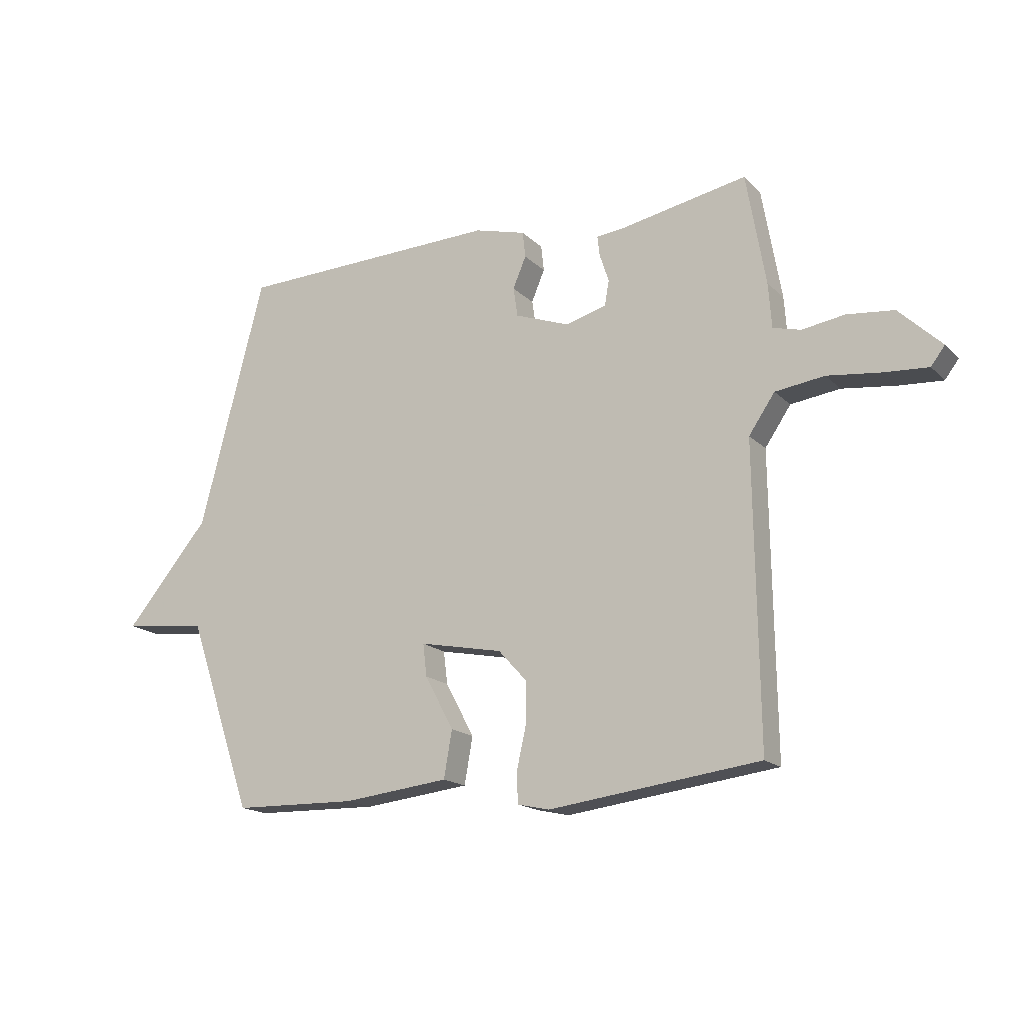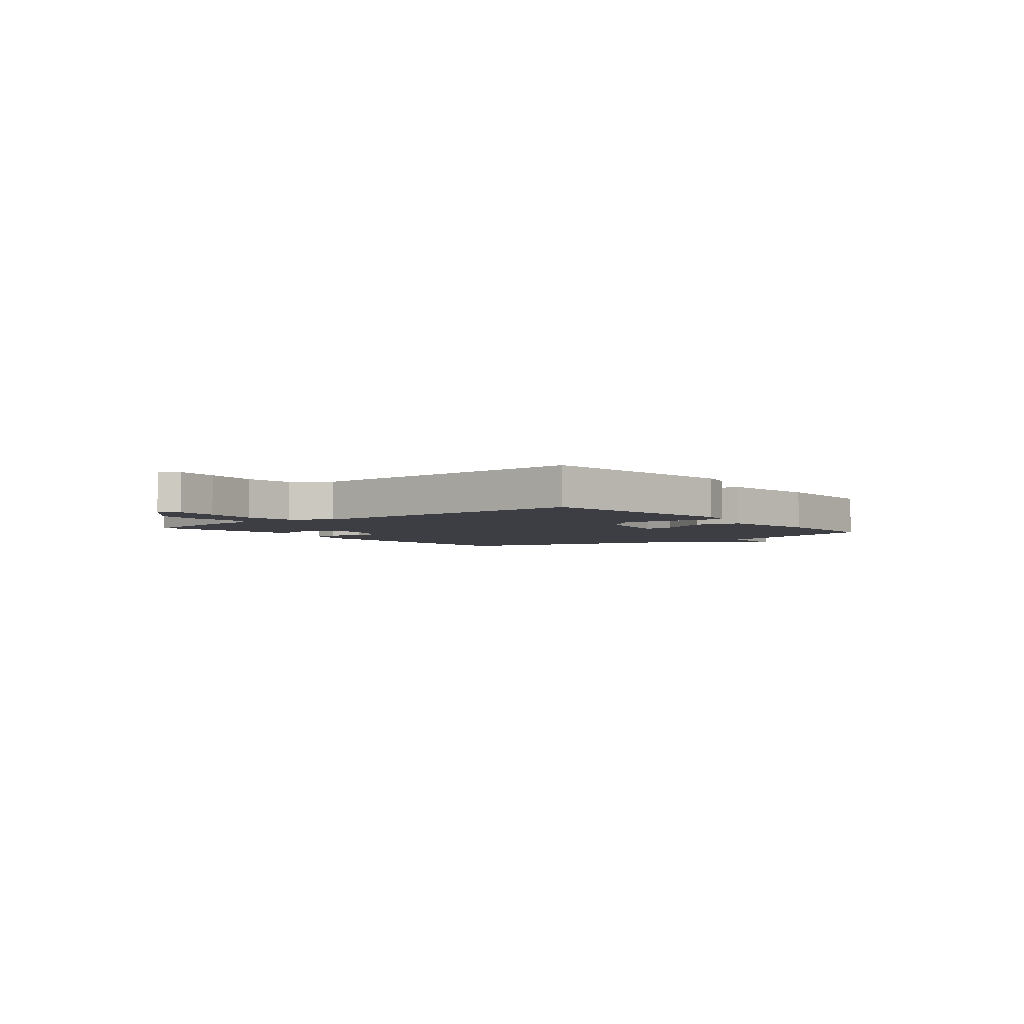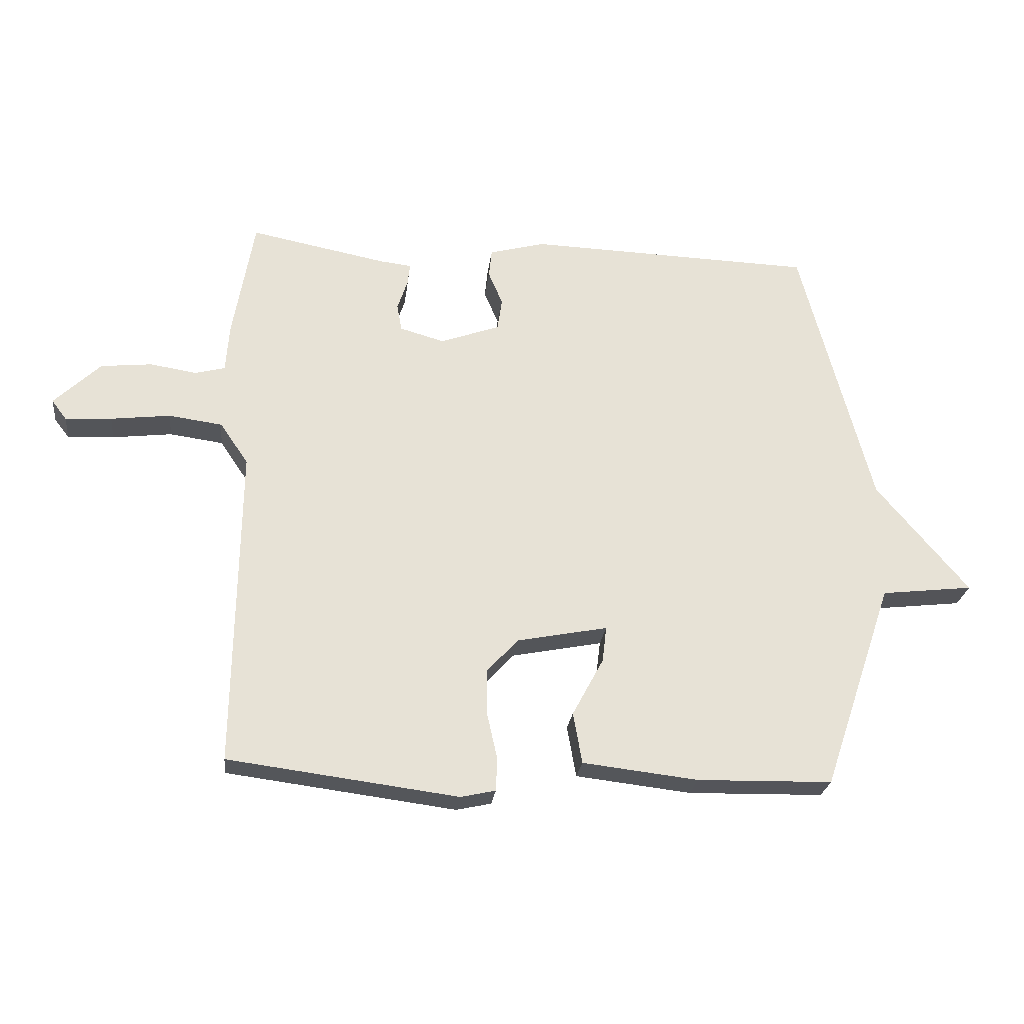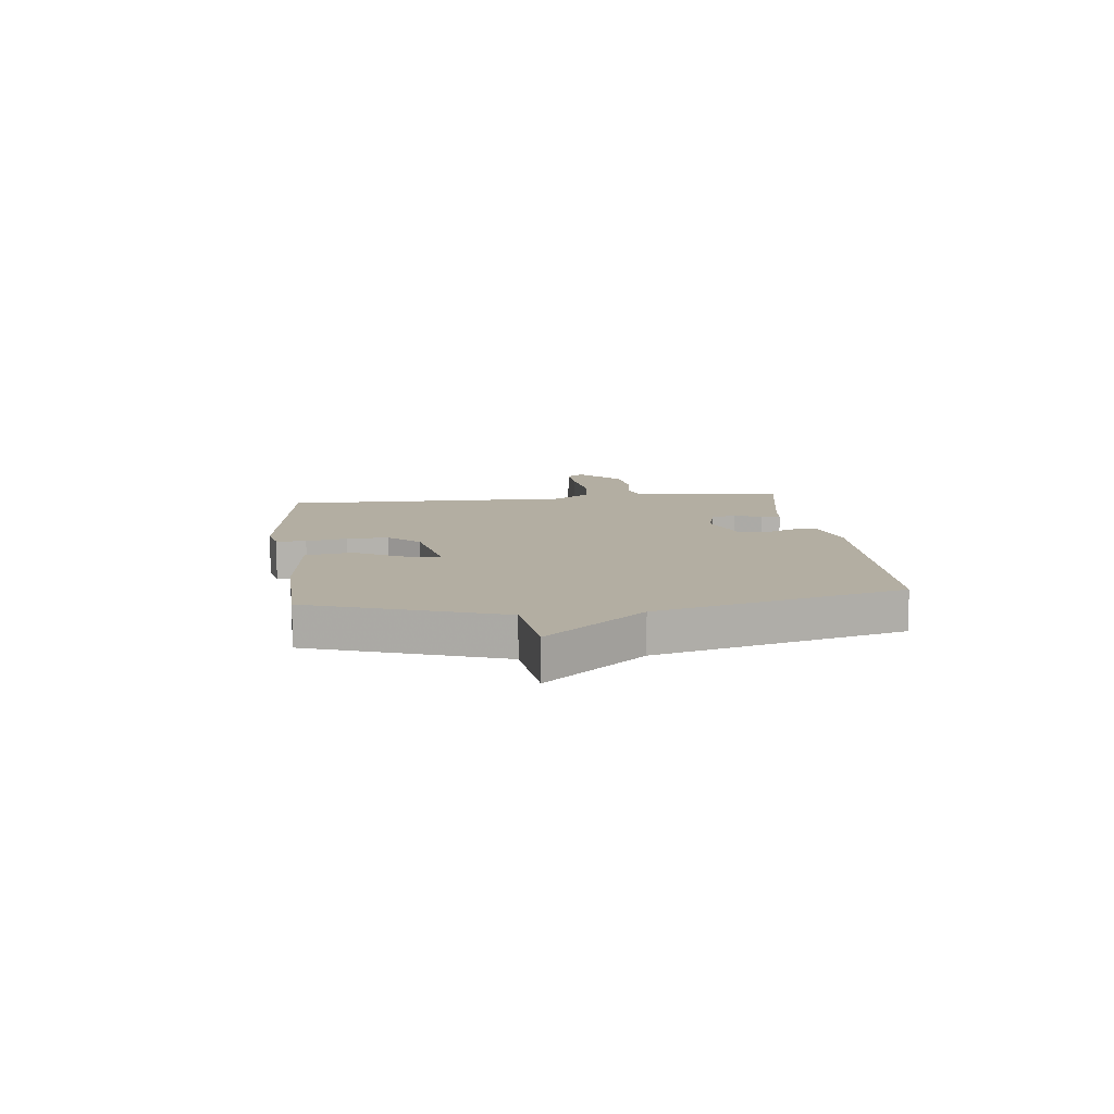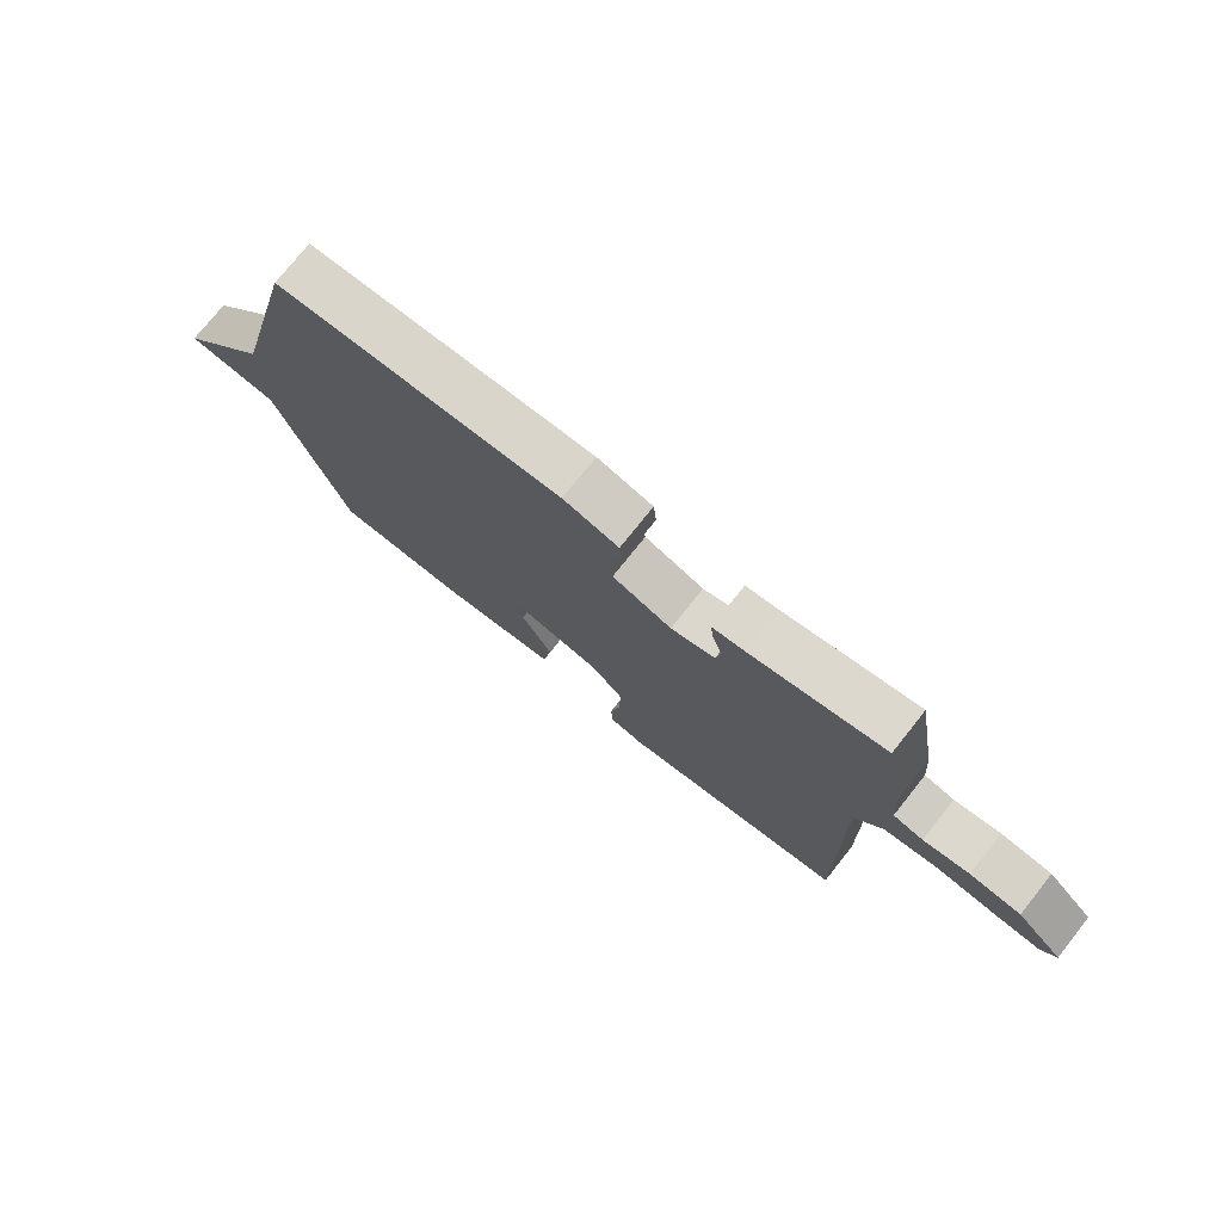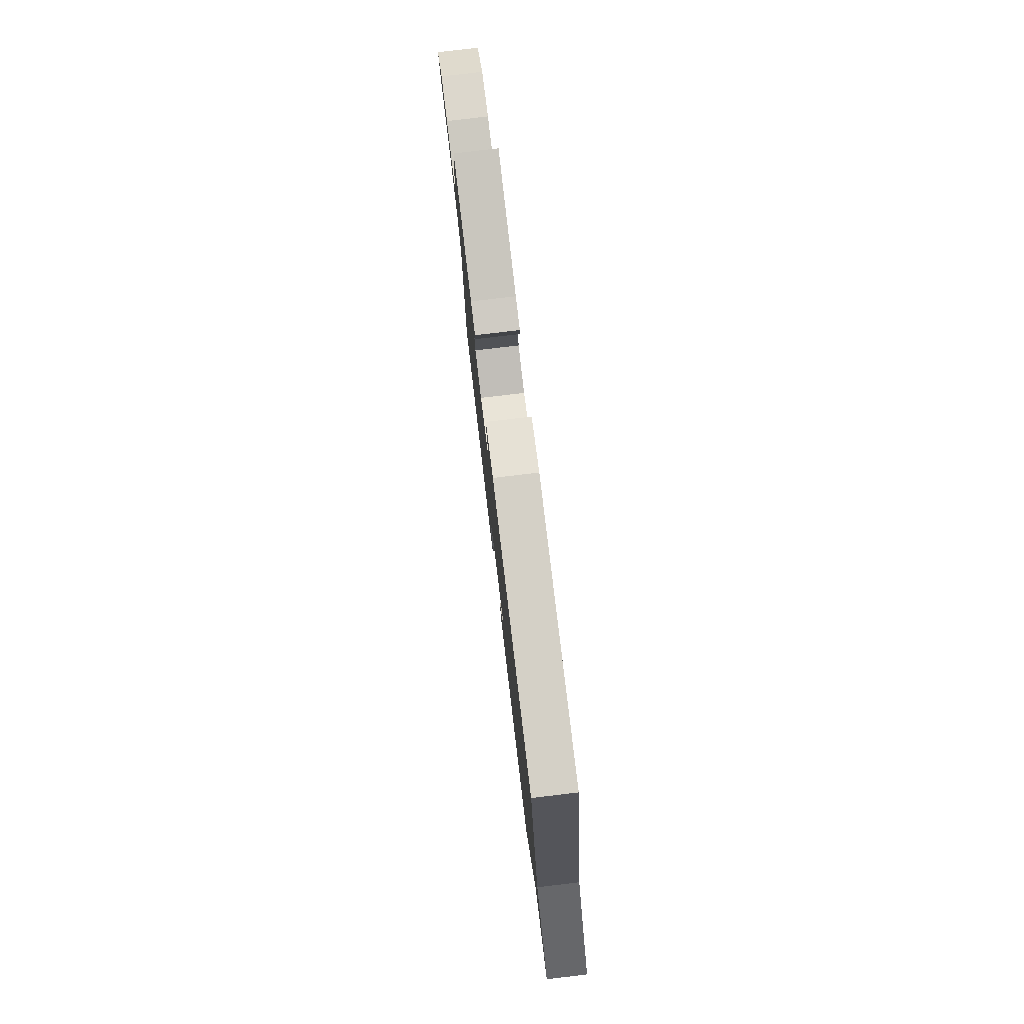
<metadata>
{"format":"obj","ext":"obj","renderer":"f3d","projection":"perspective","resolution":1024,"background":"white","views":[{"elev":-16.7,"azim":29.0,"up":"+Z"},{"elev":-3.7,"azim":128.6,"up":"+Y"},{"elev":-25.3,"azim":173.2,"up":"+Z"},{"elev":10.8,"azim":-96.7,"up":"+Y"},{"elev":75.0,"azim":38.5,"up":"+Z"},{"elev":78.6,"azim":-96.8,"up":"+Z"}]}
</metadata>
<code>
v 0.5 0.07 0.5
v 0.535 0.07 0.298
v 0.541 0.07 0.217
v 0.591 0.07 0.204
v 0.668 0.07 0.216
v 0.753 0.07 0.207
v 0.83 0.07 0.133
v 0.805 0.07 0.1
v 0.728 0.07 0.105
v 0.629 0.07 0.117
v 0.54 0.07 0.105
v 0.493 0.07 0.036
v 0.5 0.07 -0.5
v 0.118 0.07 -0.549
v 0.06 0.07 -0.536
v 0.058 0.07 -0.481
v 0.075 0.07 -0.405
v 0.076 0.07 -0.329
v 0.024 0.07 -0.272
v -0.127 0.07 -0.242
v -0.12 0.07 -0.301
v -0.068 0.07 -0.398
v -0.083 0.07 -0.483
v -0.275 0.07 -0.505
v -0.5 0.07 -0.5
v -0.618 0.07 -0.153
v -0.771 0.07 -0.135
v -0.618 0.07 0.047
v -0.5 0.07 0.5
v -0.022 0.07 0.515
v 0.071 0.07 0.49
v 0.076 0.07 0.443
v 0.052 0.07 0.386
v 0.06 0.07 0.333
v 0.159 0.07 0.297
v 0.233 0.07 0.318
v 0.241 0.07 0.363
v 0.224 0.07 0.414
v 0.22 0.07 0.45
v 0.273 0.07 0.456
v 0.5 0 0.5
v 0.535 0 0.298
v 0.541 0 0.217
v 0.591 0 0.204
v 0.668 0 0.216
v 0.753 0 0.207
v 0.83 0 0.133
v 0.805 0 0.1
v 0.728 0 0.105
v 0.629 0 0.117
v 0.54 0 0.105
v 0.493 0 0.036
v 0.5 0 -0.5
v 0.118 0 -0.549
v 0.06 0 -0.536
v 0.058 0 -0.481
v 0.075 0 -0.405
v 0.076 0 -0.329
v 0.024 0 -0.272
v -0.127 0 -0.242
v -0.12 0 -0.301
v -0.068 0 -0.398
v -0.083 0 -0.483
v -0.275 0 -0.505
v -0.5 0 -0.5
v -0.618 0 -0.153
v -0.771 0 -0.135
v -0.618 0 0.047
v -0.5 0 0.5
v -0.022 0 0.515
v 0.071 0 0.49
v 0.076 0 0.443
v 0.052 0 0.386
v 0.06 0 0.333
v 0.159 0 0.297
v 0.233 0 0.318
v 0.241 0 0.363
v 0.224 0 0.414
v 0.22 0 0.45
v 0.273 0 0.456
f 37 38 39 40
f 1 2 3
f 40 1 3
f 37 40 3
f 36 37 3
f 35 36 3
f 31 32 33
f 30 31 33
f 29 30 33
f 28 29 33
f 28 33 34
f 27 28 34
f 26 27 34
f 24 25 26
f 23 24 26
f 22 23 26
f 21 22 26
f 20 21 26
f 20 26 34 35
f 15 16 17
f 14 15 17
f 13 14 17
f 12 13 17
f 11 12 17 18
f 8 9 10
f 7 8 10
f 6 7 10
f 5 6 10
f 4 5 10
f 4 10 11
f 3 4 11
f 35 3 11
f 20 35 11
f 19 20 11
f 11 18 19
f 80 79 78 77
f 43 42 41
f 43 41 80
f 43 80 77
f 43 77 76
f 43 76 75
f 73 72 71
f 73 71 70
f 73 70 69
f 73 69 68
f 74 73 68
f 74 68 67
f 74 67 66
f 66 65 64
f 66 64 63
f 66 63 62
f 66 62 61
f 66 61 60
f 75 74 66 60
f 57 56 55
f 57 55 54
f 57 54 53
f 57 53 52
f 58 57 52 51
f 50 49 48
f 50 48 47
f 50 47 46
f 50 46 45
f 50 45 44
f 51 50 44
f 51 44 43
f 51 43 75
f 51 75 60
f 51 60 59
f 59 58 51
f 1 41 42 2
f 2 42 43 3
f 3 43 44 4
f 4 44 45 5
f 5 45 46 6
f 6 46 47 7
f 7 47 48 8
f 8 48 49 9
f 9 49 50 10
f 10 50 51 11
f 11 51 52 12
f 12 52 53 13
f 13 53 54 14
f 14 54 55 15
f 15 55 56 16
f 16 56 57 17
f 17 57 58 18
f 18 58 59 19
f 19 59 60 20
f 20 60 61 21
f 21 61 62 22
f 22 62 63 23
f 23 63 64 24
f 24 64 65 25
f 25 65 66 26
f 26 66 67 27
f 27 67 68 28
f 28 68 69 29
f 29 69 70 30
f 30 70 71 31
f 31 71 72 32
f 32 72 73 33
f 33 73 74 34
f 34 74 75 35
f 35 75 76 36
f 36 76 77 37
f 37 77 78 38
f 38 78 79 39
f 39 79 80 40
f 40 80 41 1

</code>
